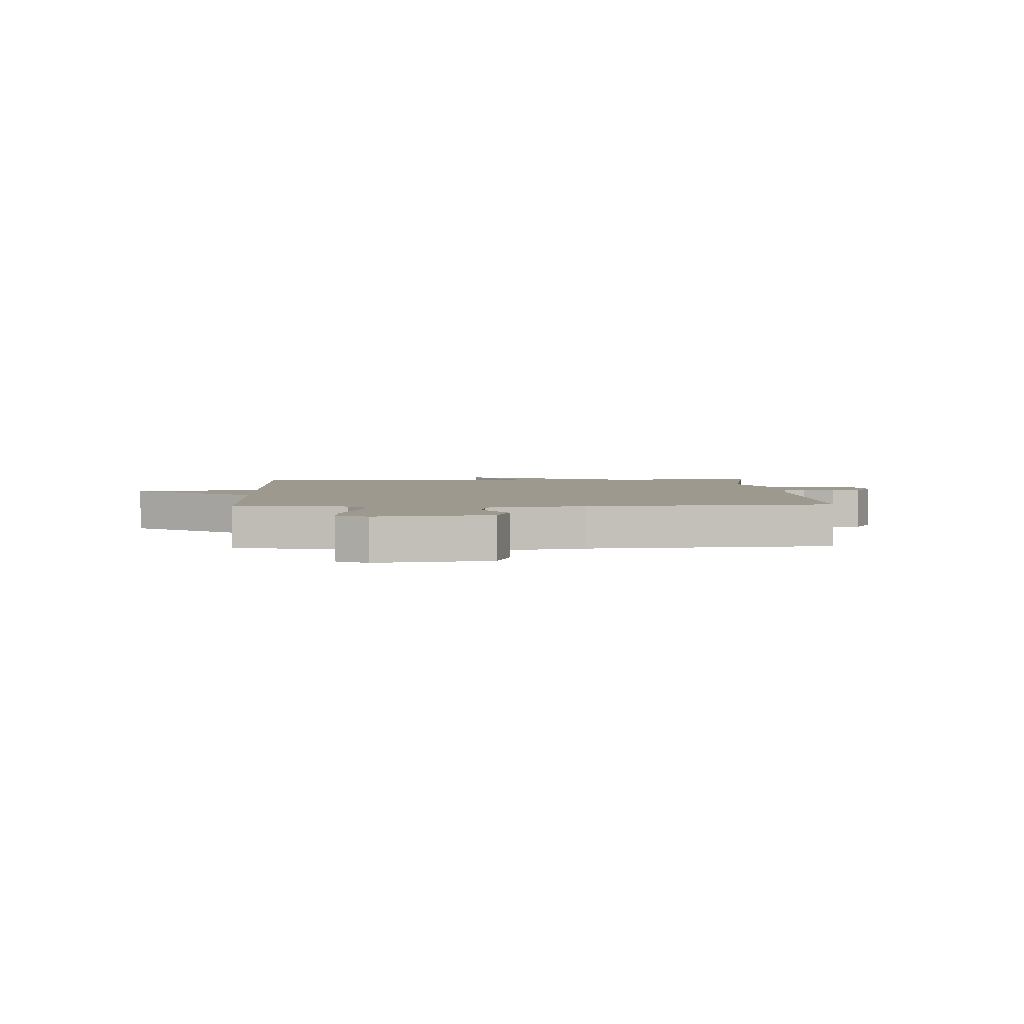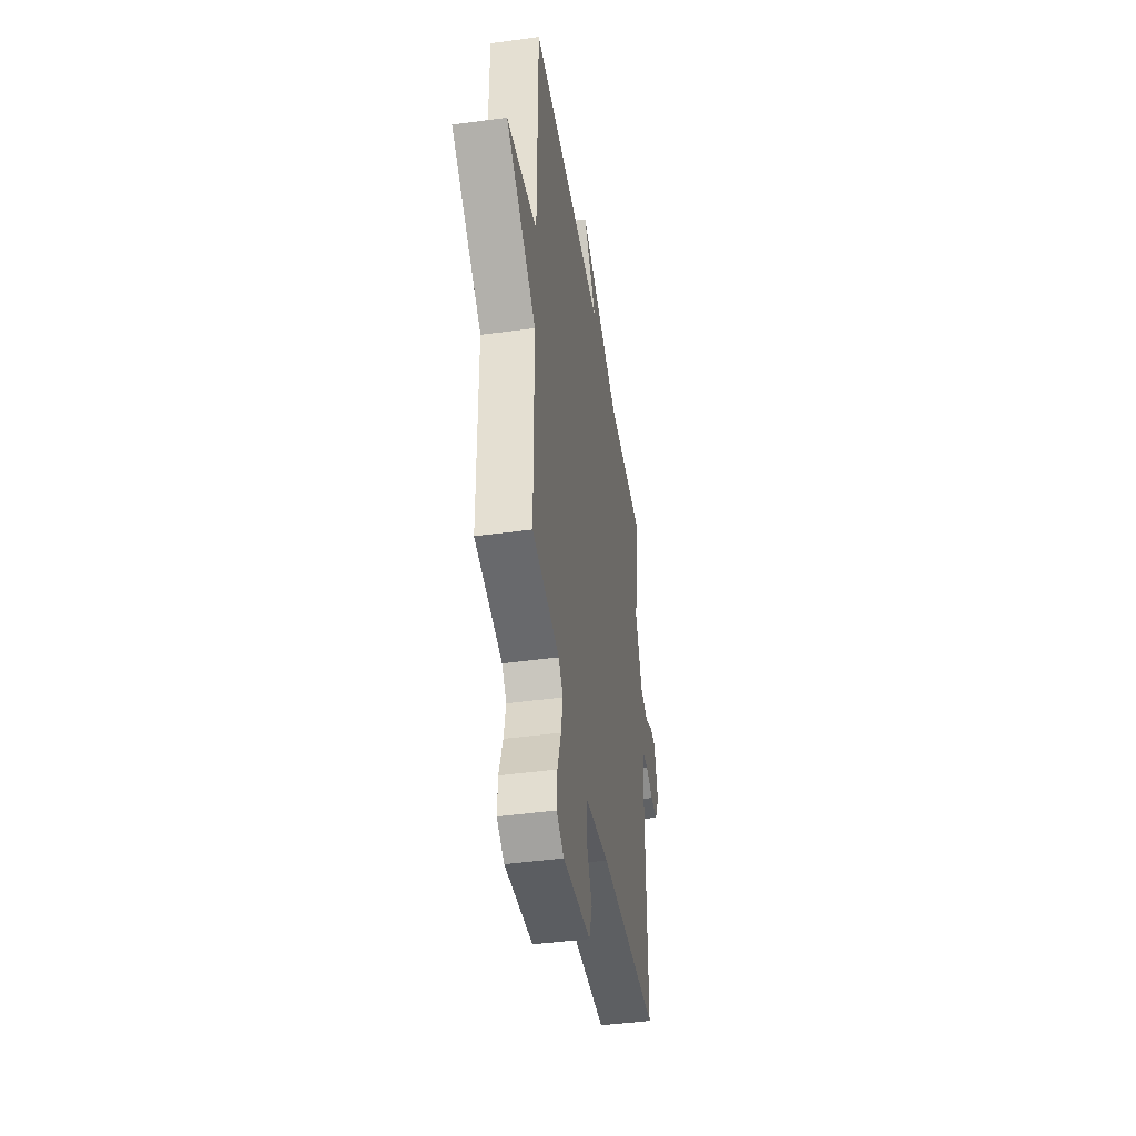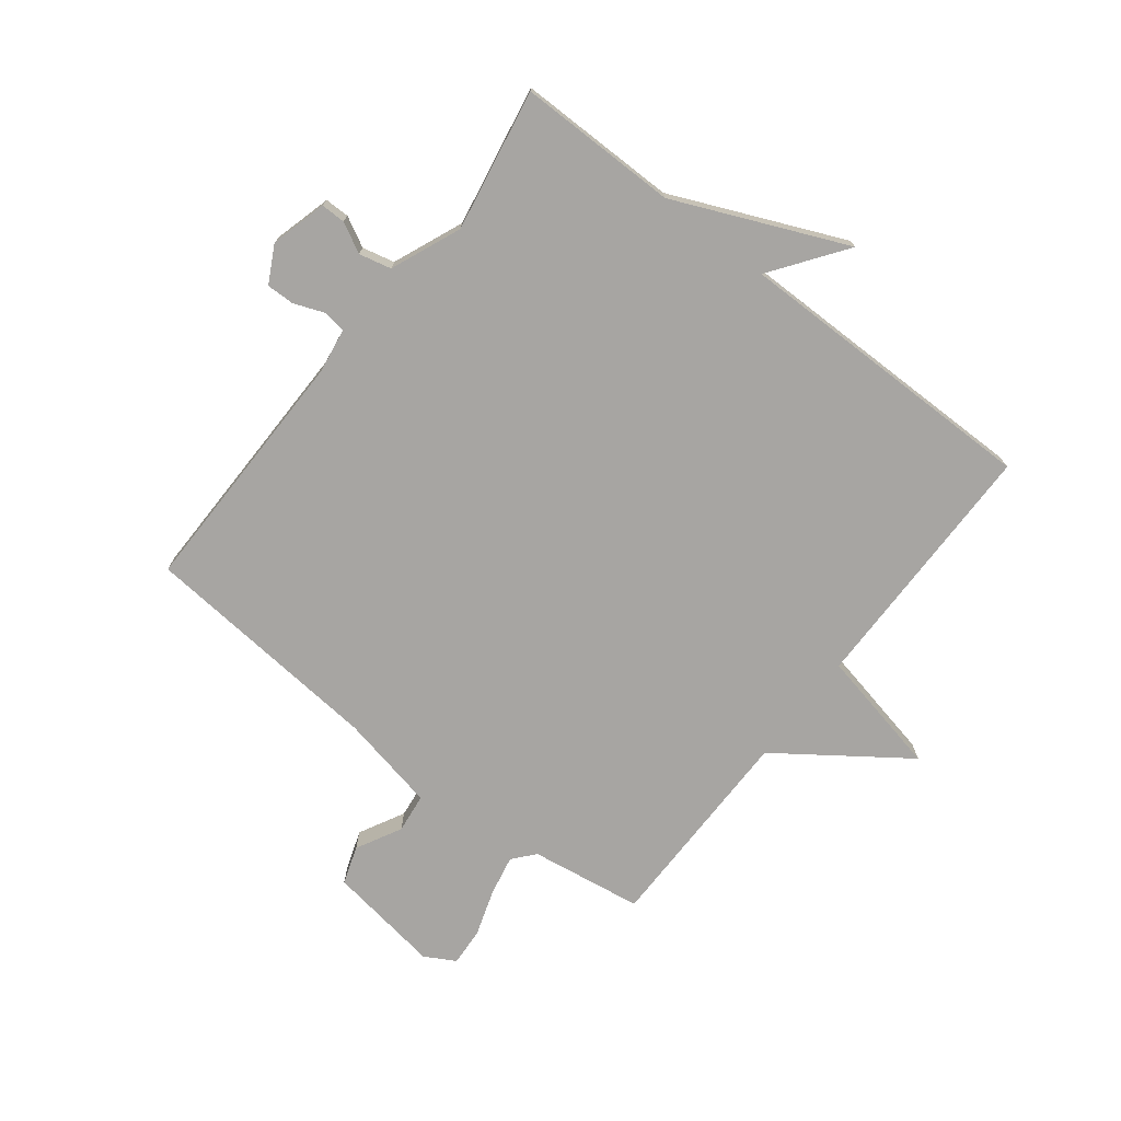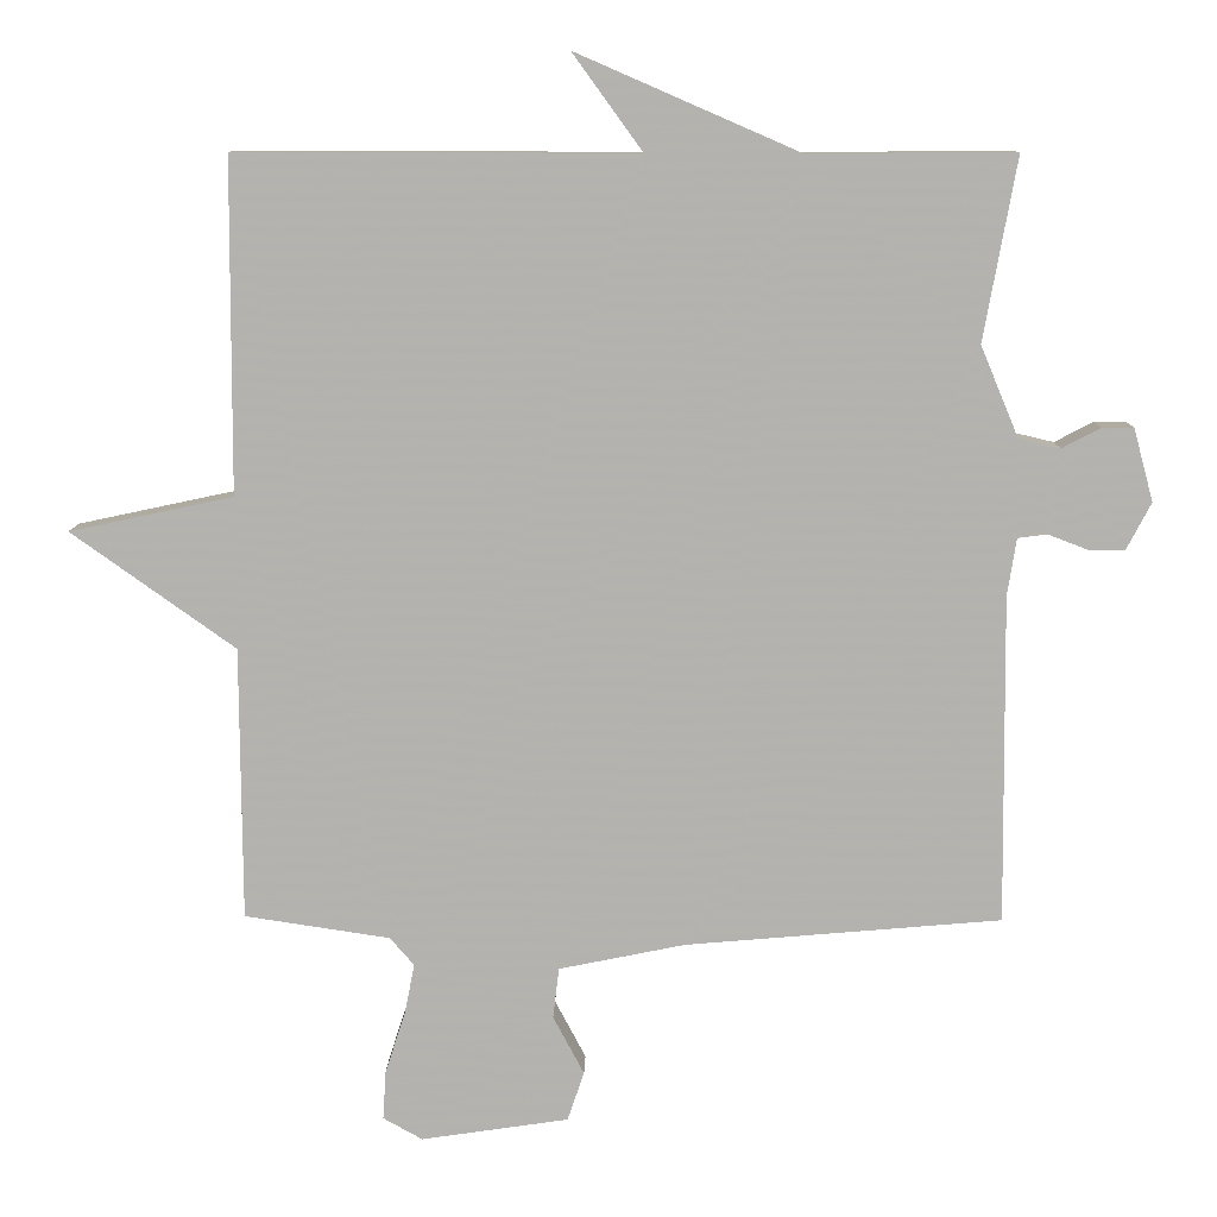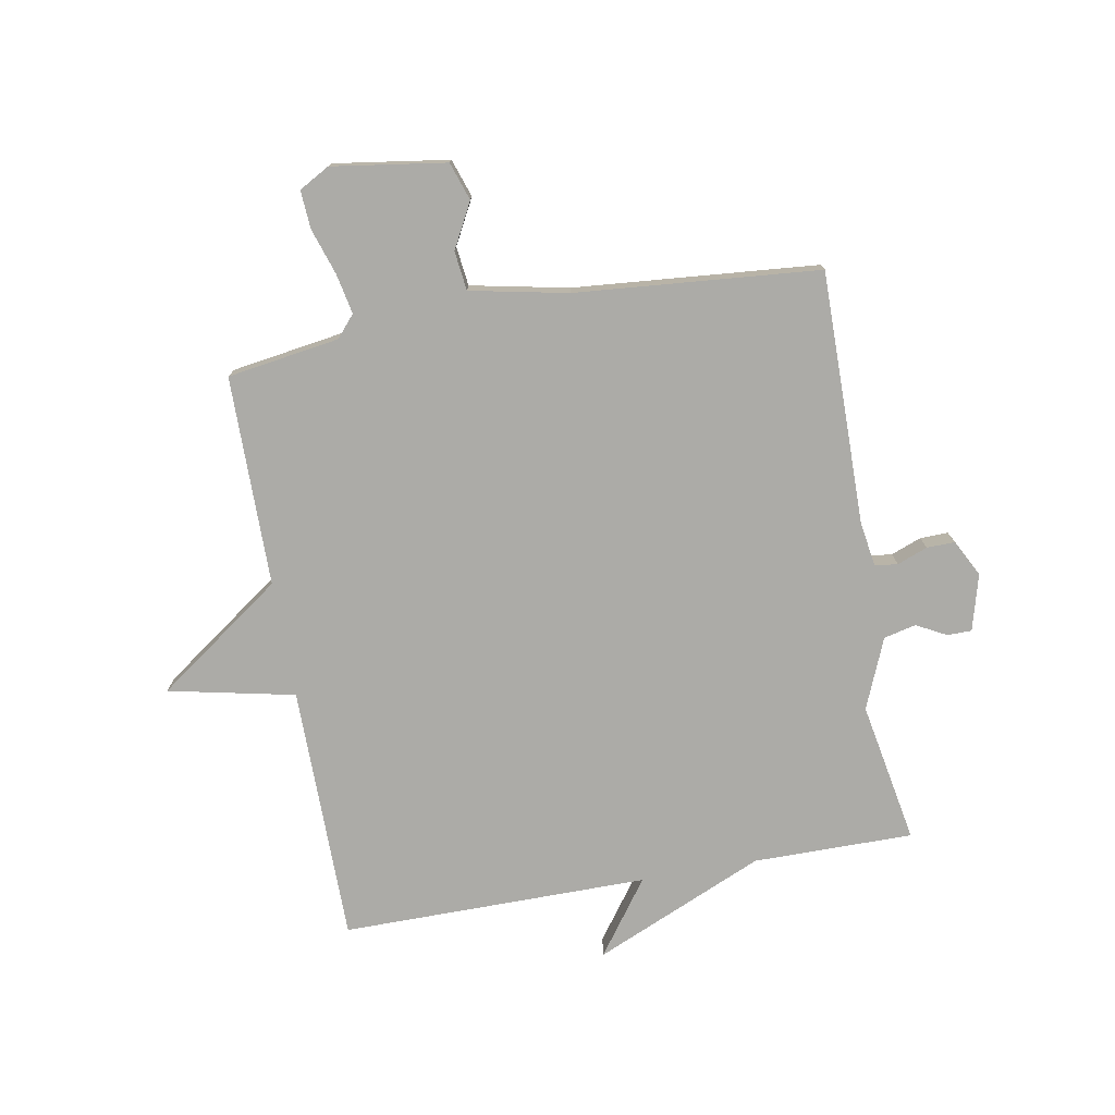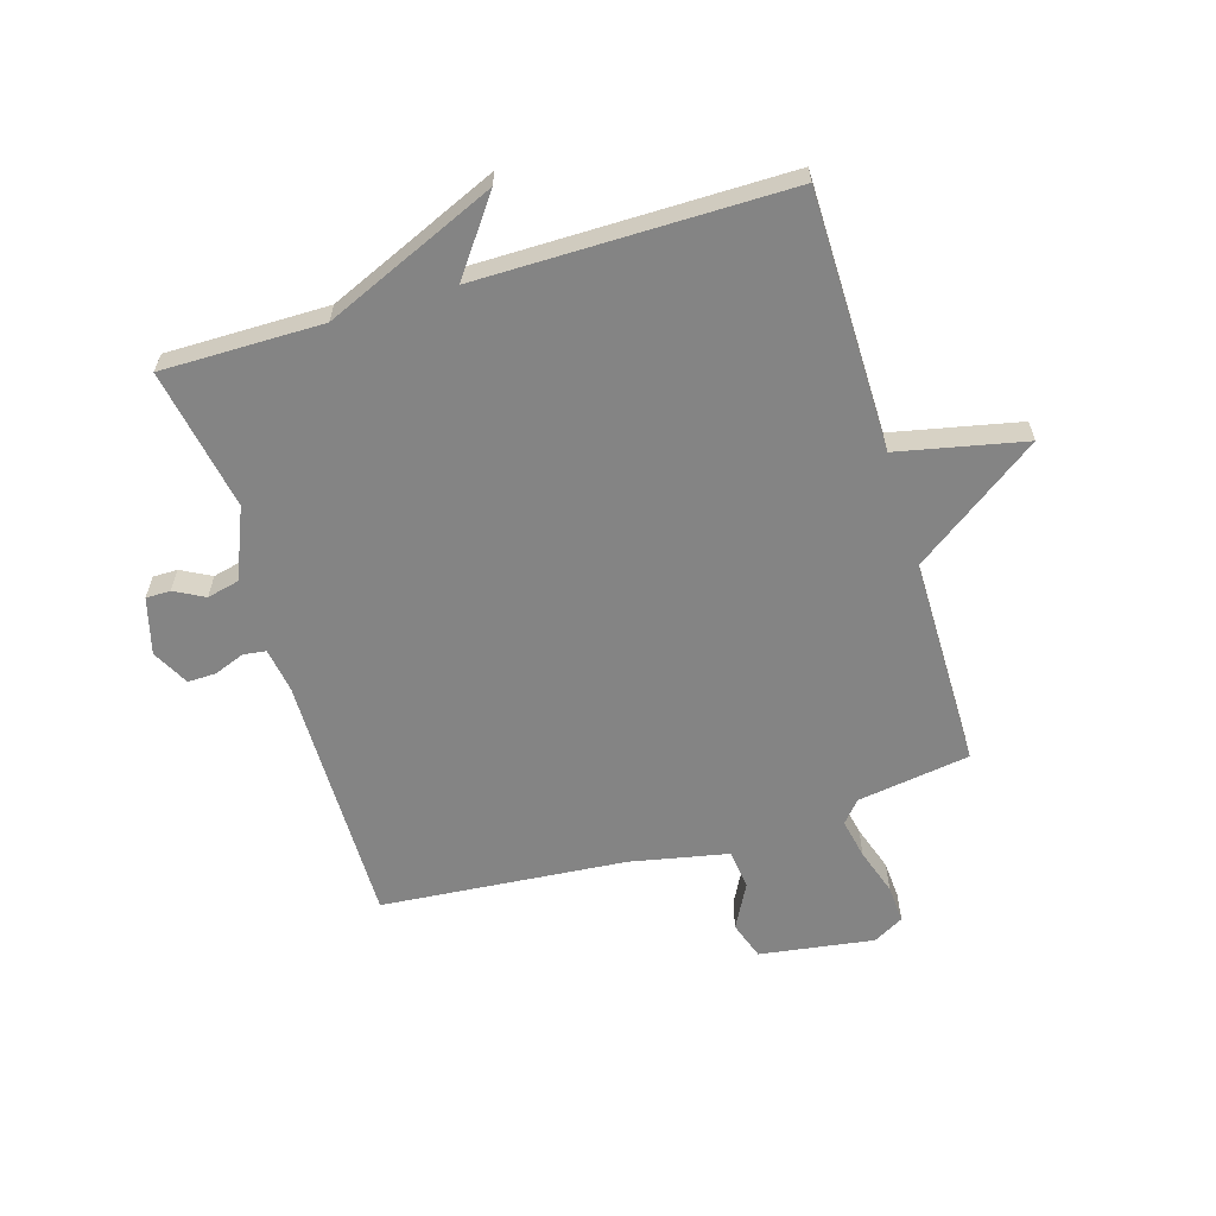
<metadata>
{"format":"obj","ext":"obj","renderer":"f3d","projection":"perspective","resolution":1024,"background":"white","views":[{"elev":3.3,"azim":177.4,"up":"+Y"},{"elev":-44.5,"azim":99.1,"up":"+Z"},{"elev":-73.9,"azim":-37.8,"up":"+Y"},{"elev":10.0,"azim":-178.9,"up":"+Z"},{"elev":-76.2,"azim":-169.8,"up":"+Y"},{"elev":-61.3,"azim":16.9,"up":"+Y"}]}
</metadata>
<code>
v -0.5 0.07 0.5
v -0.226 0.07 0.499
v 0.066 0.07 0.626
v -0.026 0.07 0.499
v 0.5 0.07 0.5
v 0.502 0.07 0.06
v 0.718 0.07 0.014
v 0.502 0.07 -0.14
v 0.5 0.07 -0.5
v 0.308 0.07 -0.529
v 0.276 0.07 -0.566
v 0.29 0.07 -0.635
v 0.316 0.07 -0.714
v 0.32 0.07 -0.779
v 0.268 0.07 -0.808
v 0.073 0.07 -0.779
v 0.051 0.07 -0.714
v 0.092 0.07 -0.637
v 0.084 0.07 -0.57
v -0.083 0.07 -0.536
v -0.5 0.07 -0.5
v -0.496 0.07 -0.067
v -0.508 0.07 0.009
v -0.547 0.07 0.014
v -0.599 0.07 -0.006
v -0.647 0.07 -0.007
v -0.68 0.07 0.056
v -0.654 0.07 0.152
v -0.612 0.07 0.152
v -0.561 0.07 0.125
v -0.506 0.07 0.138
v -0.456 0.07 0.258
v -0.5 0 0.5
v -0.226 0 0.499
v 0.066 0 0.626
v -0.026 0 0.499
v 0.5 0 0.5
v 0.502 0 0.06
v 0.718 0 0.014
v 0.502 0 -0.14
v 0.5 0 -0.5
v 0.308 0 -0.529
v 0.276 0 -0.566
v 0.29 0 -0.635
v 0.316 0 -0.714
v 0.32 0 -0.779
v 0.268 0 -0.808
v 0.073 0 -0.779
v 0.051 0 -0.714
v 0.092 0 -0.637
v 0.084 0 -0.57
v -0.083 0 -0.536
v -0.5 0 -0.5
v -0.496 0 -0.067
v -0.508 0 0.009
v -0.547 0 0.014
v -0.599 0 -0.006
v -0.647 0 -0.007
v -0.68 0 0.056
v -0.654 0 0.152
v -0.612 0 0.152
v -0.561 0 0.125
v -0.506 0 0.138
v -0.456 0 0.258
f 28 29 30
f 27 28 30
f 26 27 30
f 25 26 30
f 24 25 30
f 23 24 30 31
f 22 23 31 32
f 20 21 22 32
f 16 17 18
f 15 16 18
f 14 15 18
f 13 14 18
f 12 13 18
f 11 12 18 19
f 32 1 2
f 20 32 2
f 19 20 2
f 11 19 2
f 10 11 2
f 6 7 8
f 8 9 10
f 6 8 10
f 5 6 10
f 4 5 10
f 4 10 2
f 2 3 4
f 62 61 60
f 62 60 59
f 62 59 58
f 62 58 57
f 62 57 56
f 63 62 56 55
f 64 63 55 54
f 64 54 53 52
f 50 49 48
f 50 48 47
f 50 47 46
f 50 46 45
f 50 45 44
f 51 50 44 43
f 34 33 64
f 34 64 52
f 34 52 51
f 34 51 43
f 34 43 42
f 40 39 38
f 42 41 40
f 42 40 38
f 42 38 37
f 42 37 36
f 34 42 36
f 36 35 34
f 1 33 34 2
f 2 34 35 3
f 3 35 36 4
f 4 36 37 5
f 5 37 38 6
f 6 38 39 7
f 7 39 40 8
f 8 40 41 9
f 9 41 42 10
f 10 42 43 11
f 11 43 44 12
f 12 44 45 13
f 13 45 46 14
f 14 46 47 15
f 15 47 48 16
f 16 48 49 17
f 17 49 50 18
f 18 50 51 19
f 19 51 52 20
f 20 52 53 21
f 21 53 54 22
f 22 54 55 23
f 23 55 56 24
f 24 56 57 25
f 25 57 58 26
f 26 58 59 27
f 27 59 60 28
f 28 60 61 29
f 29 61 62 30
f 30 62 63 31
f 31 63 64 32
f 32 64 33 1

</code>
